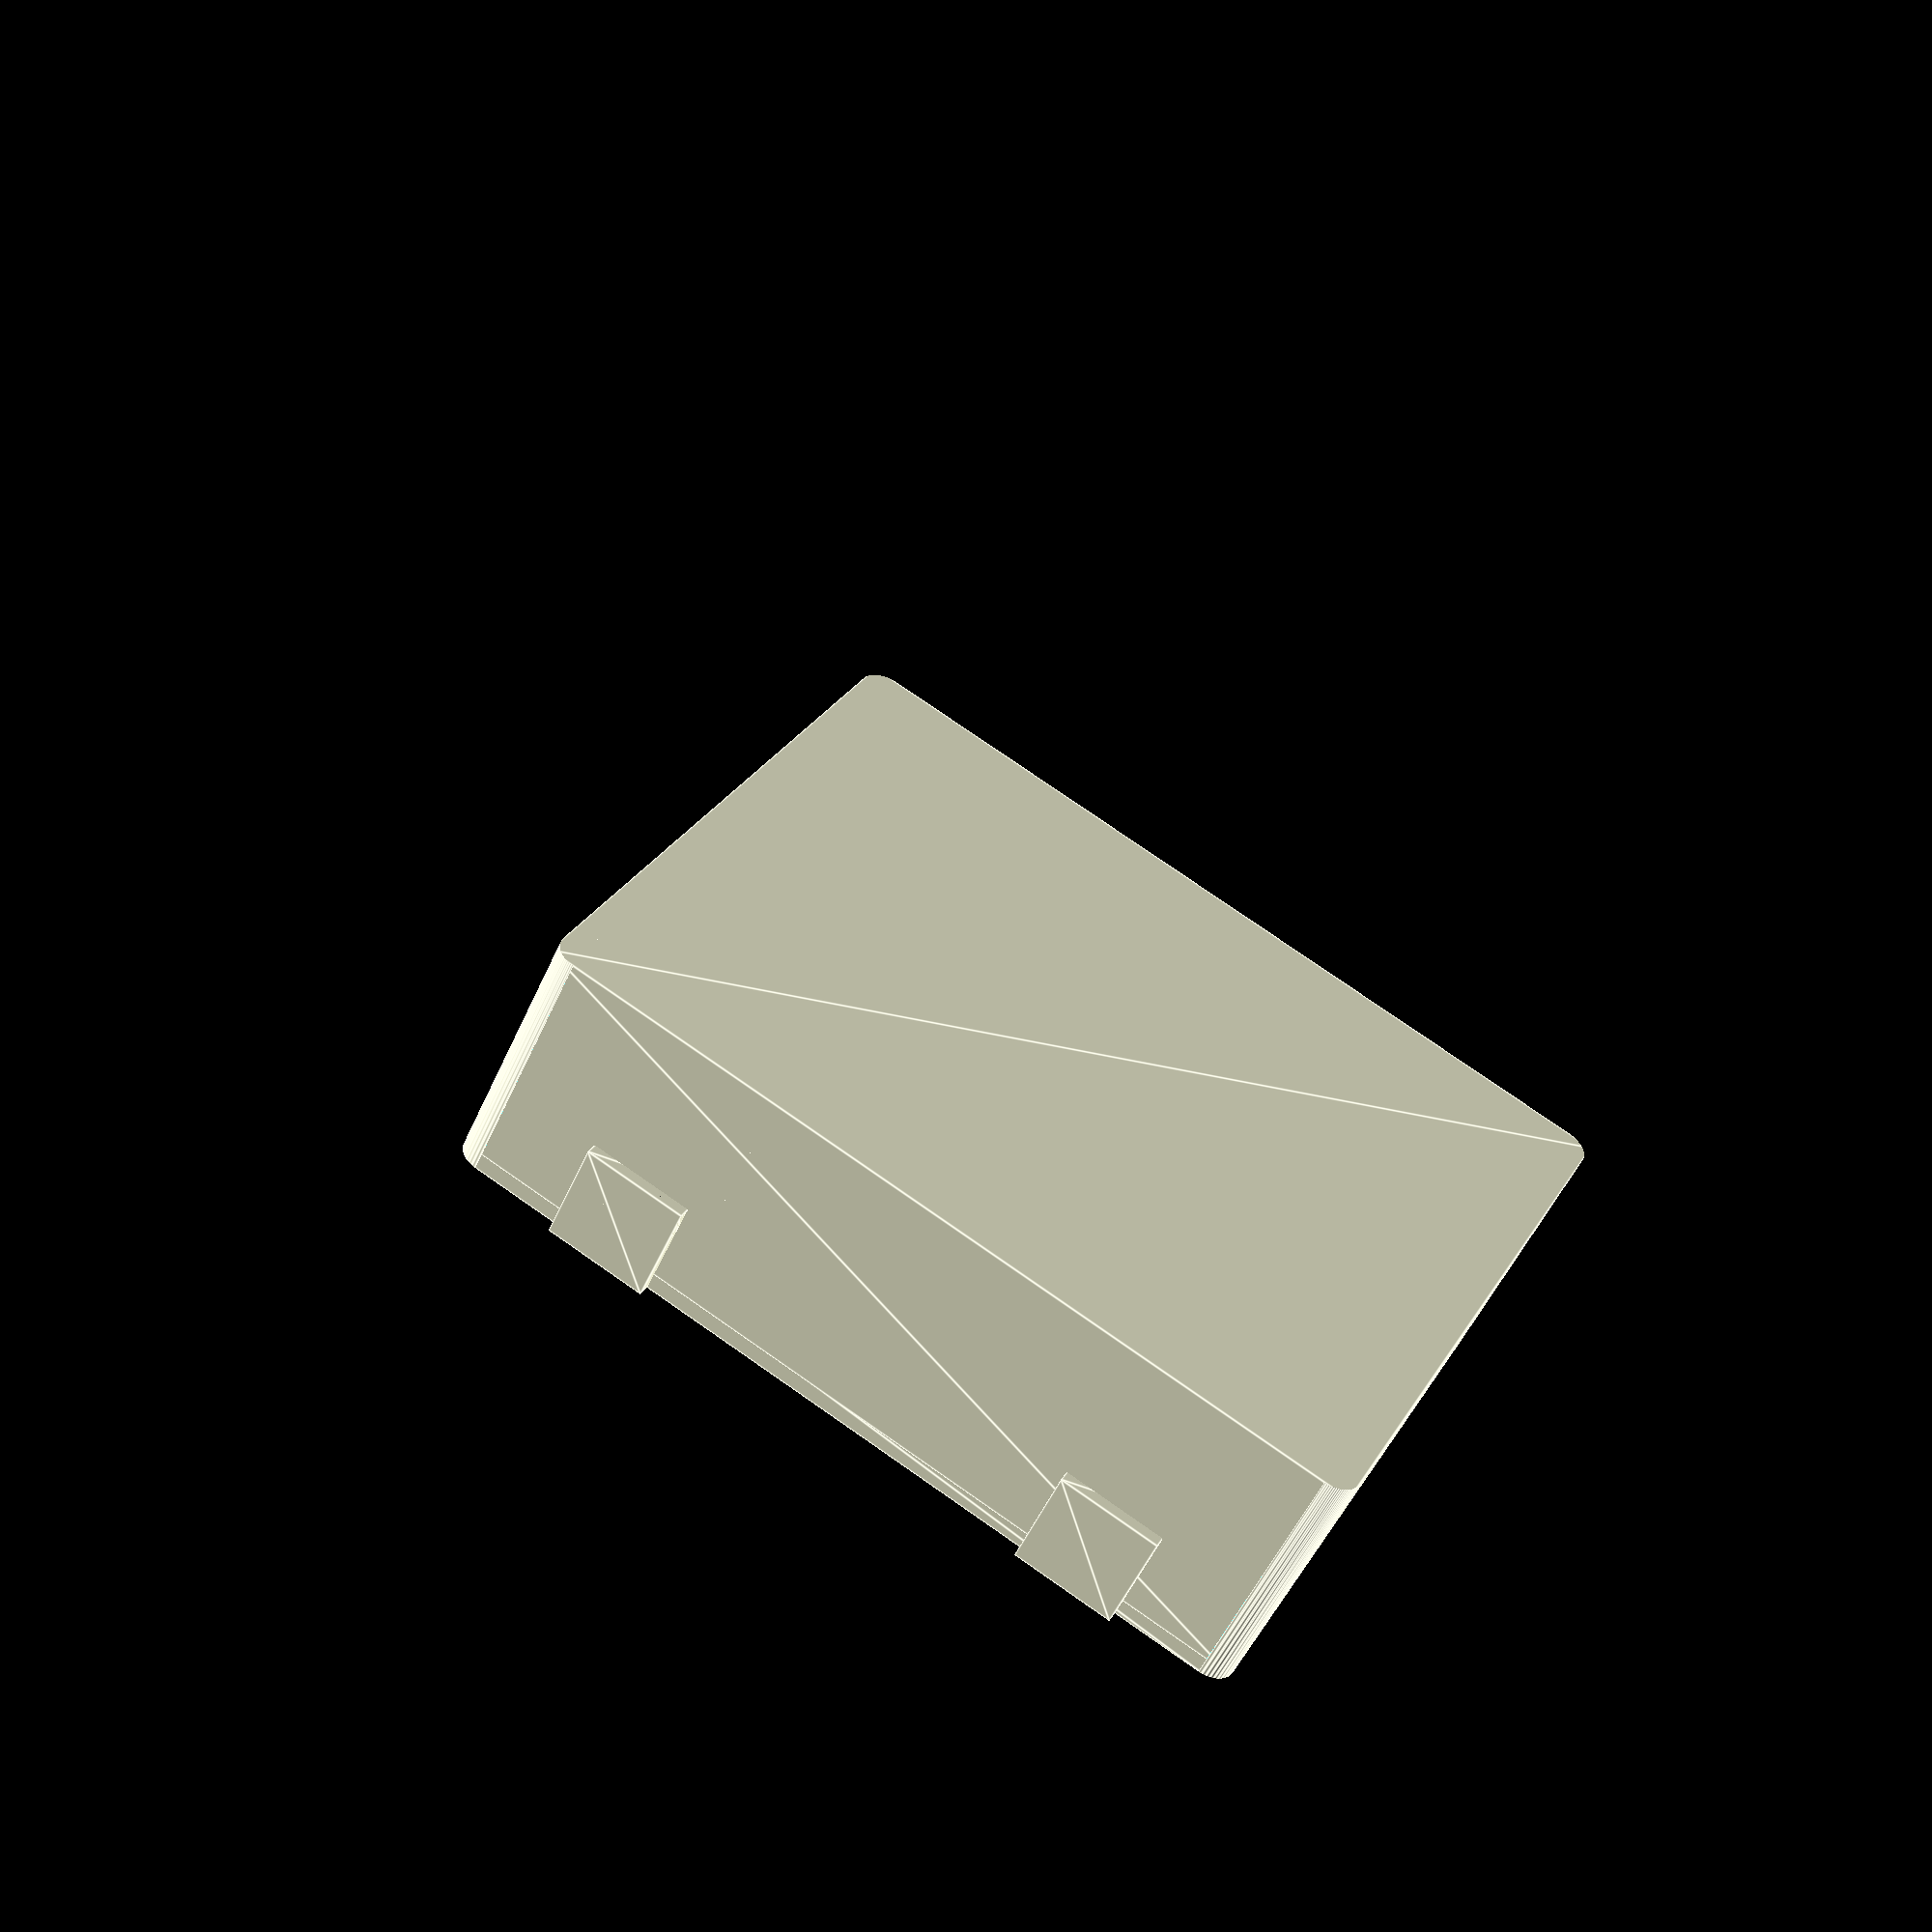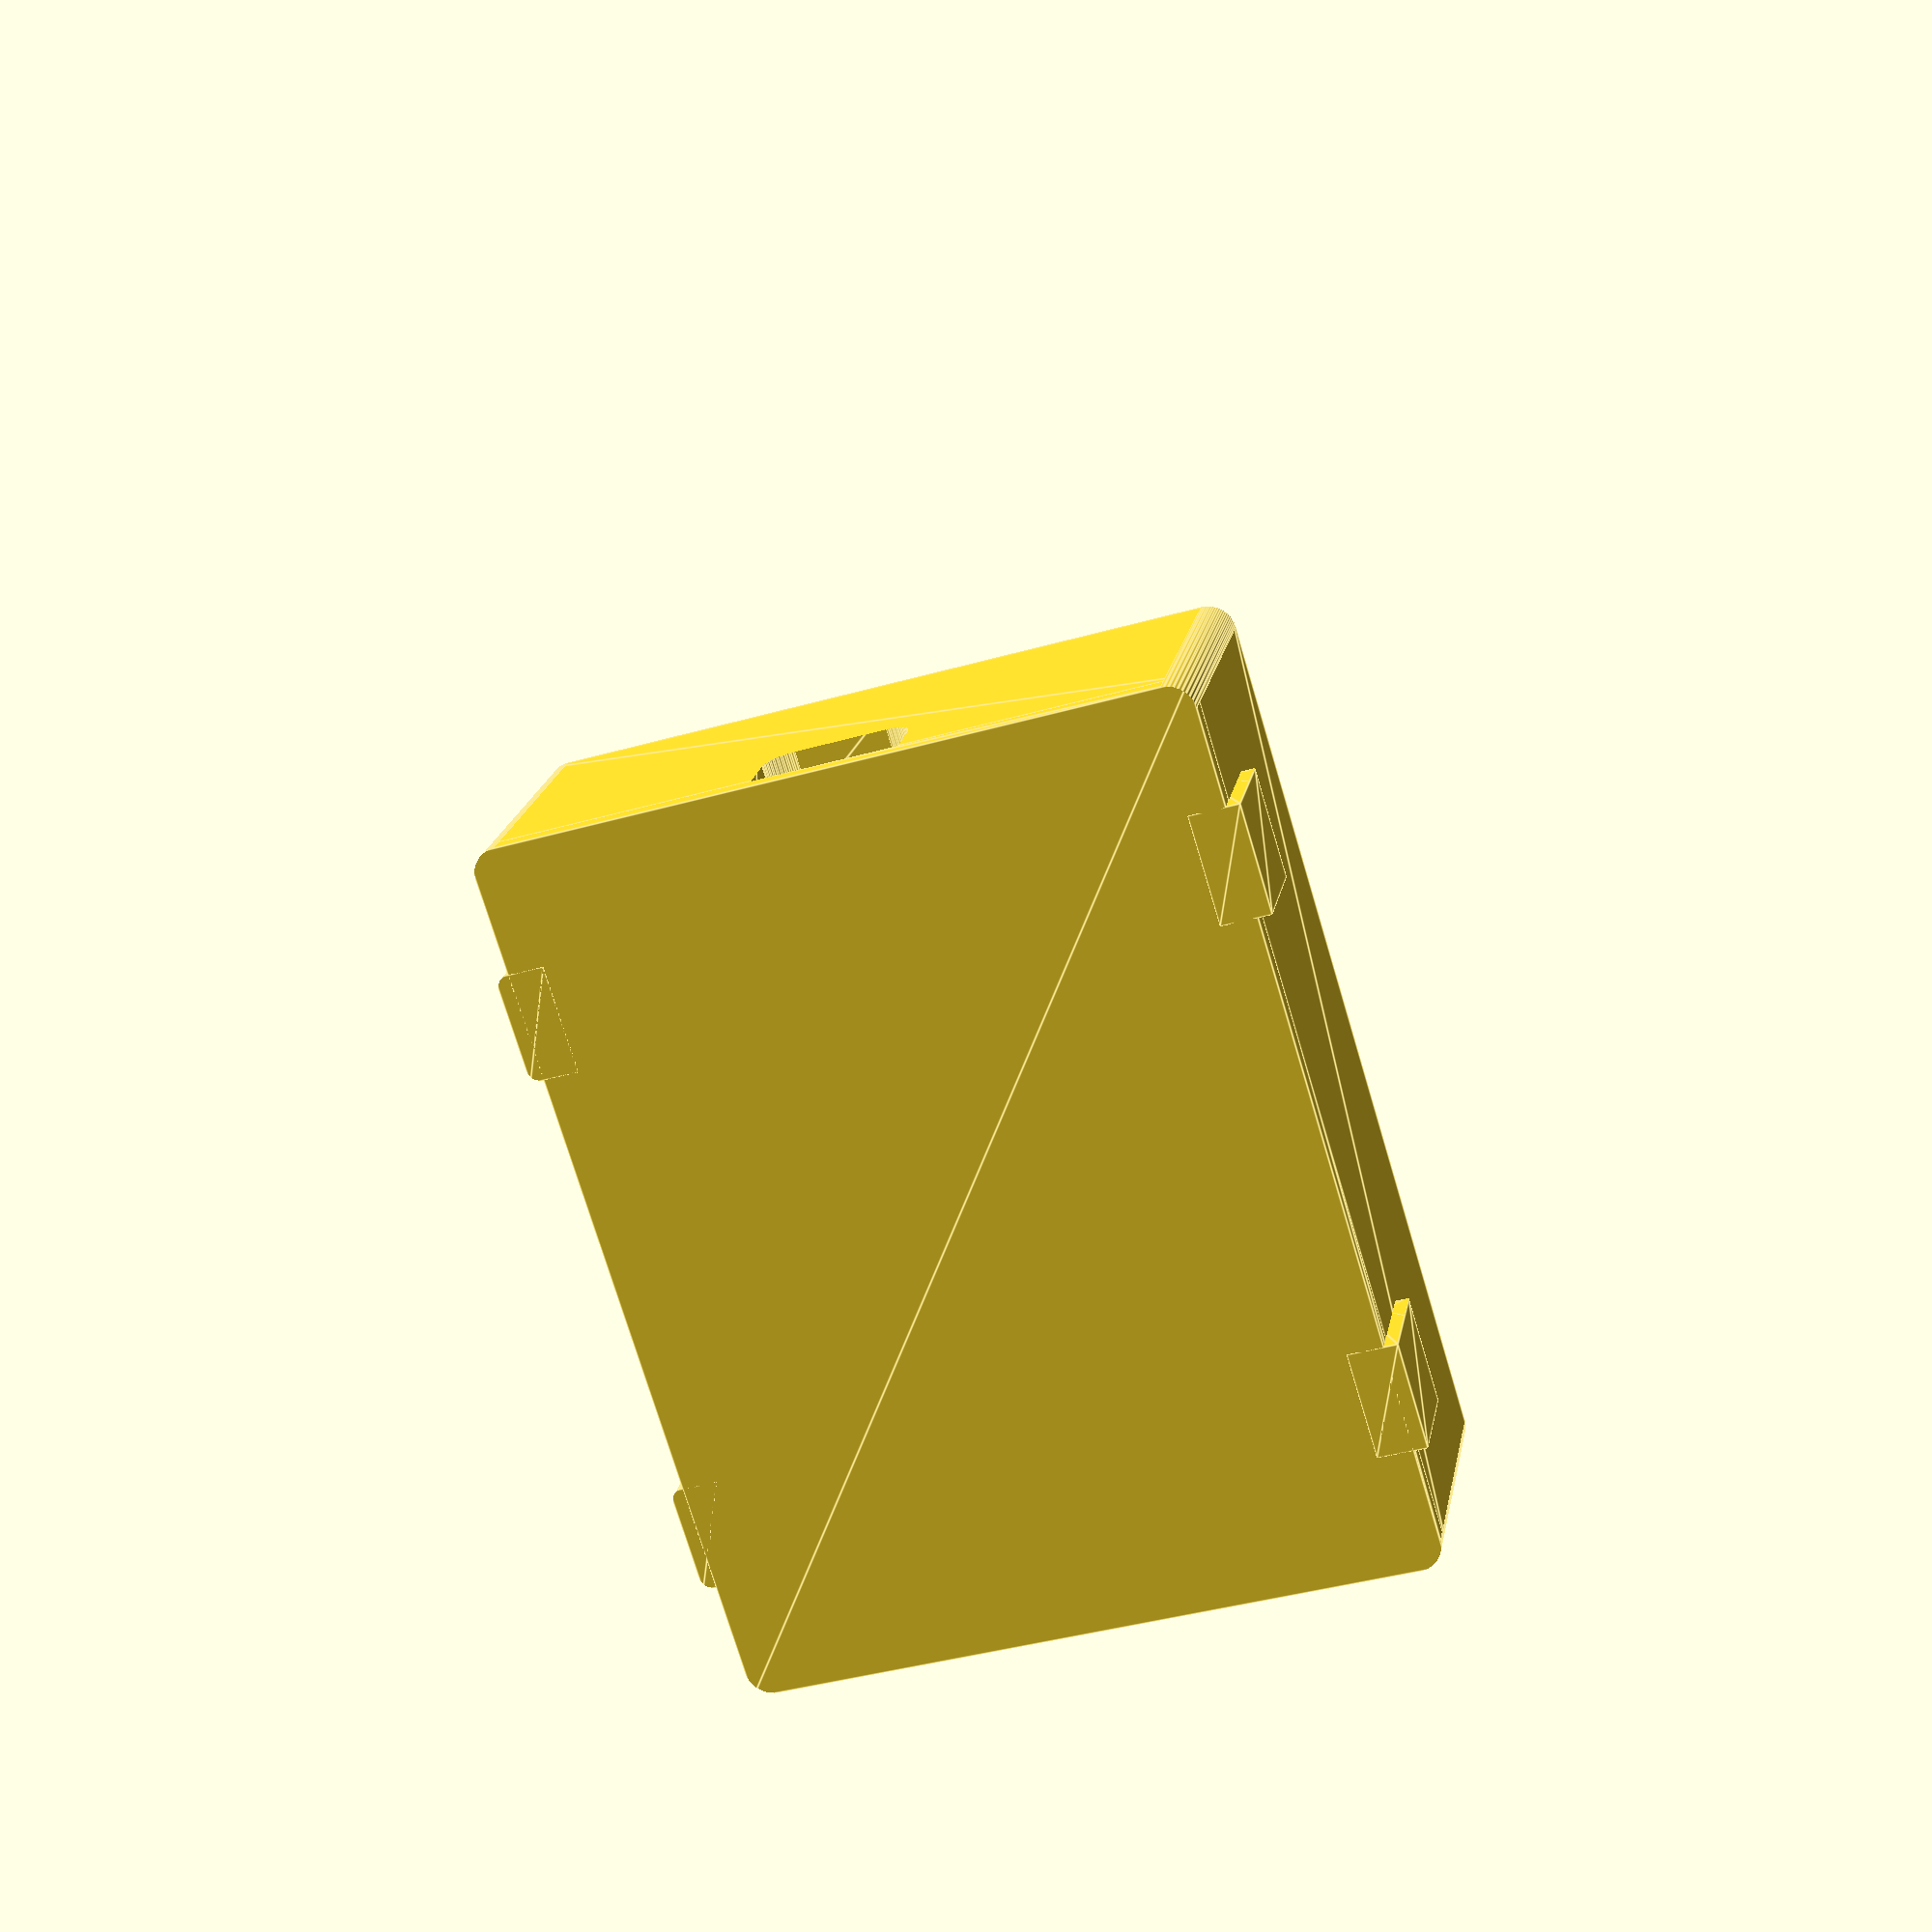
<openscad>
lx = 91;
ly = 70;
lz = 24;

// wall thickness
thickness = 4;

// hole size
w_hole = 16;
h_hole = 8;

// fillet radius
fillet = 3;

// attach points
x_attach = 30;
z_attach = lz - thickness;
l_attach = 12;
w_attach = 1.5;

lxt = lx + 2*thickness;
lyt = ly + 2*thickness;
eps=1e-3;

module Fillet(r) {
    difference() {
        linear_extrude(3*lz, center=true) square(2*r, center=true);
        union() {
            translate([r, r, 0])
            linear_extrude(4*lz, center=true)
            circle(r, $fn=40);
            translate([r, -r, 0])
            linear_extrude(4*lz, center=true)
            circle(r, $fn=40);
            translate([-r, -r, 0])
            linear_extrude(4*lz, center=true)
            circle(r, $fn=40);
            translate([-r, r, 0])
            linear_extrude(4*lz, center=true)
            circle(r, $fn=40);
        }
    }
};

module WireHole() {
    translate([lx/2-thickness, 0, lz+h_hole/2])
    rotate([0, 90, 0])
    difference() {
        linear_extrude(3*thickness)
        polygon([[-h_hole, -w_hole/2], [-h_hole, w_hole/2], [h_hole, w_hole/2], [h_hole, -w_hole/2]]);
        translate([h_hole, w_hole/2])
        Fillet(fillet);
        translate([h_hole, -w_hole/2])
        Fillet(fillet);
    }
};

module AttachDip(x, y, z, flip) {
    translate([x - l_attach/2, y, z])
    rotate([-45 + 180*flip, 0, 0])
    cube(l_attach);
}

module Box() {
    difference() {
        linear_extrude(lz + thickness)
        polygon([[-lxt/2, -lyt/2], [lxt/2, -lyt/2], [lxt/2, lyt/2], [-lxt/2, lyt/2]]);
        translate([0, 0, thickness])
        linear_extrude(lz + thickness)
        polygon([[-lx/2, -ly/2], [lx/2, -ly/2], [lx/2, ly/2], [-lx/2, ly/2]]);
        WireHole();
        
        // fillet
        translate([-lxt/2, -lyt/2, 0]) Fillet(fillet);
        translate([-lxt/2, lyt/2, 0]) Fillet(fillet);
        translate([lxt/2, lyt/2, 0]) Fillet(fillet);
        translate([lxt/2, -lyt/2, 0]) Fillet(fillet);
        
        // place for lid
        translate([0, 0, lz+thickness/2])
        linear_extrude(thickness)
        polygon([[-(lx+thickness)/2, -(ly+thickness)/2], [(lx+thickness)/2, -(ly+thickness)/2], [(lx+thickness)/2, (ly+thickness)/2], [-(lx+thickness)/2, (ly+thickness)/2]]);
        
        // lid attach points
        AttachDip(x_attach, ly/2 + 0.7*thickness, z_attach, 0);
        AttachDip(-x_attach, ly/2 + 0.7*thickness, z_attach, 0);
        AttachDip(x_attach, -ly/2 - 0.7*thickness, z_attach, 1);
        AttachDip(-x_attach, -ly/2 - 0.7*thickness, z_attach, 1);
    }
};

module WireHoleLid() {
    translate([lx/2-thickness, 0, lz-h_hole/2])
    rotate([0, 90, 0])
    difference() {
        linear_extrude(3*thickness)
        polygon([[-h_hole-eps, -w_hole/2-eps], [-h_hole-eps, w_hole/2+eps], [h_hole+eps, w_hole/2+eps], [h_hole+eps, -w_hole/2-eps]]);
    }
};

module LidSide(x, y, flip) {
    difference() {
        translate([x, y, z_attach-thickness/2])
        rotate([0, 0, 180*flip])
        linear_extrude(lz + 2*thickness - z_attach)
        polygon([[-l_attach/2, -thickness+eps], [l_attach/2, -thickness+eps], [l_attach/2, w_attach], [-l_attach/2, w_attach]]);
        translate([x+l_attach/2, y+w_attach, 0]) Fillet(w_attach);
        translate([x-l_attach/2, y+w_attach, 0]) Fillet(w_attach);
    }
}

module Lid() {
    difference() {
        union() {
            translate([0, 0, lz+thickness/2])
            linear_extrude(thickness)
            polygon([[-lxt/2+eps, -lyt/2+eps], [lxt/2-eps, -lyt/2+eps], [lxt/2-eps, lyt/2-eps], [-lxt/2+eps, lyt/2-eps]]);
            LidSide(x_attach, lyt/2, 0);
            LidSide(-x_attach, lyt/2, 0);
            LidSide(-x_attach, -lyt/2, 1);
            LidSide(x_attach, -lyt/2, 1);
        }
        translate([-lxt/2+eps, -lyt/2+eps, 0]) Fillet(fillet);
        translate([-lxt/2+eps, lyt/2-eps, 0]) Fillet(fillet);
        translate([lxt/2-eps, lyt/2-eps, 0]) Fillet(fillet);
        translate([lxt/2-eps, -lyt/2+eps, 0]) Fillet(fillet);
        Box();
        WireHoleLid();
   }
}

Box();
Lid();
</openscad>
<views>
elev=231.2 azim=153.2 roll=23.2 proj=p view=edges
elev=160.2 azim=73.1 roll=169.6 proj=p view=edges
</views>
